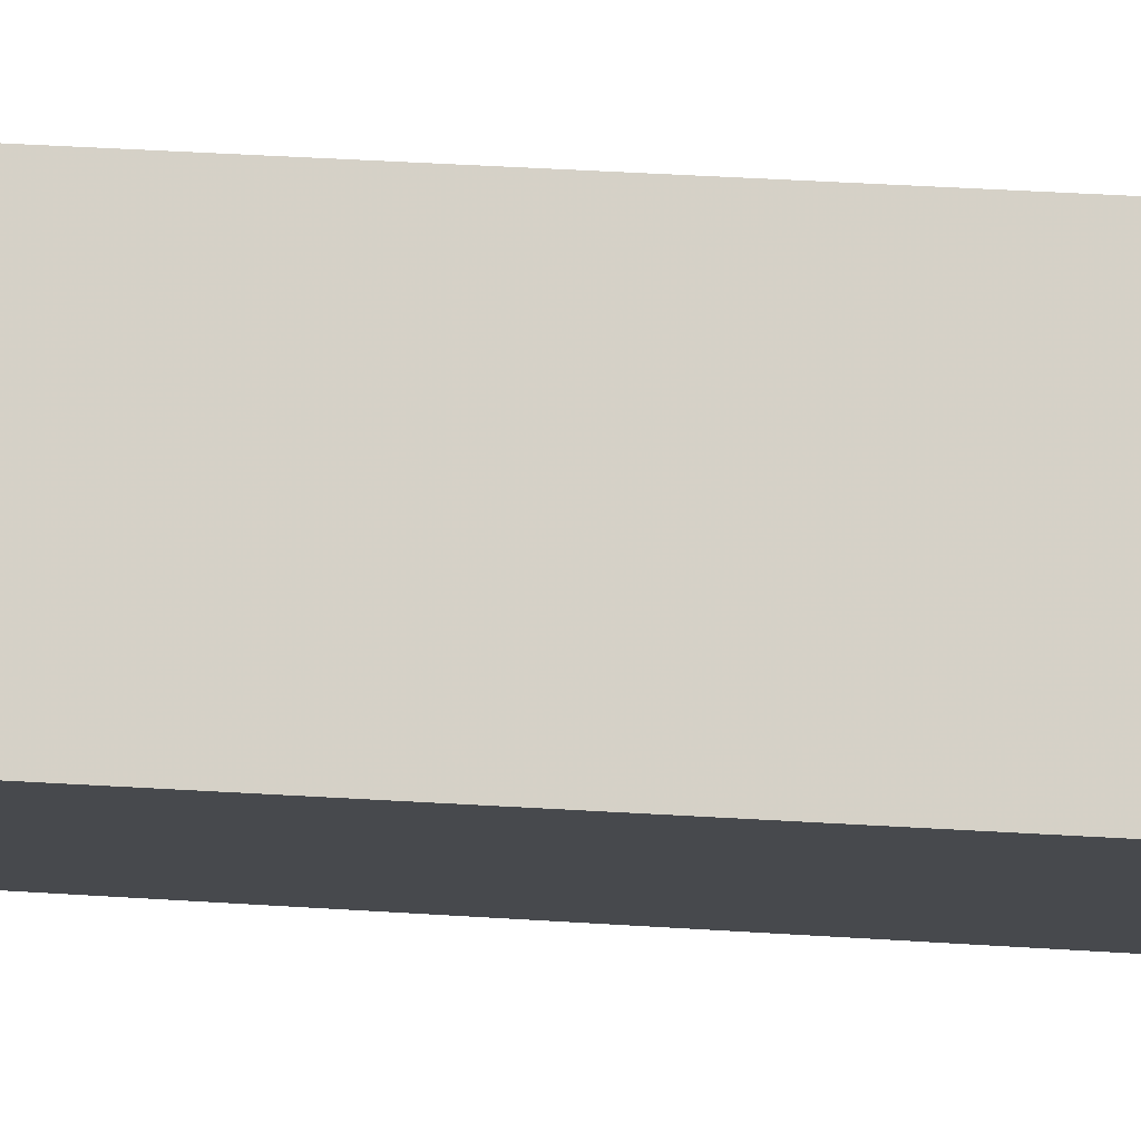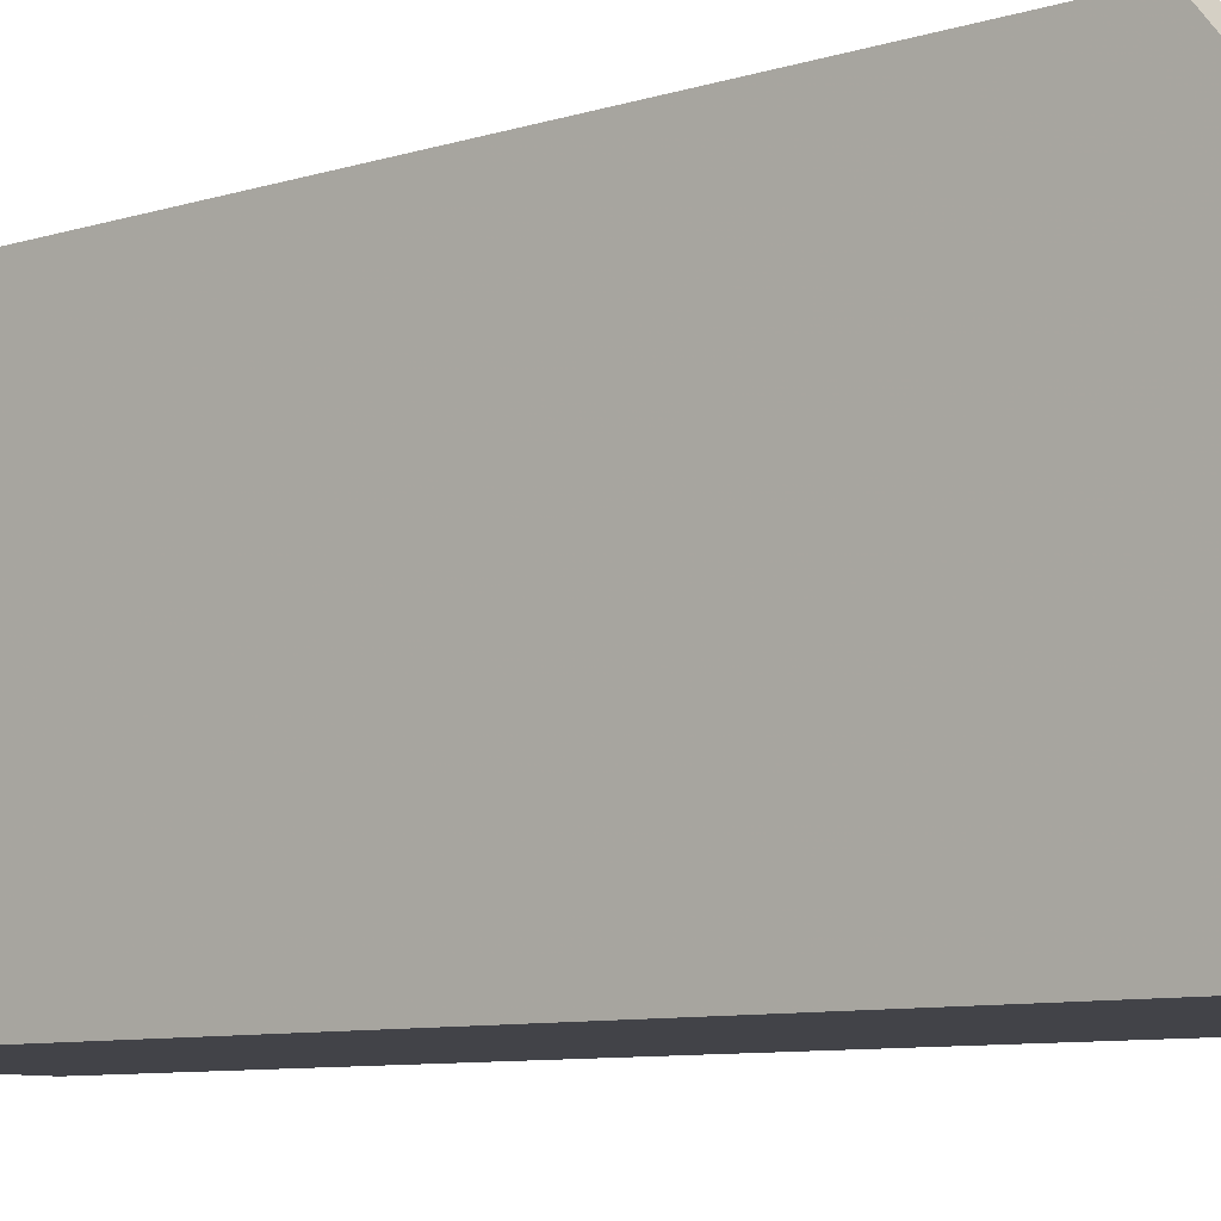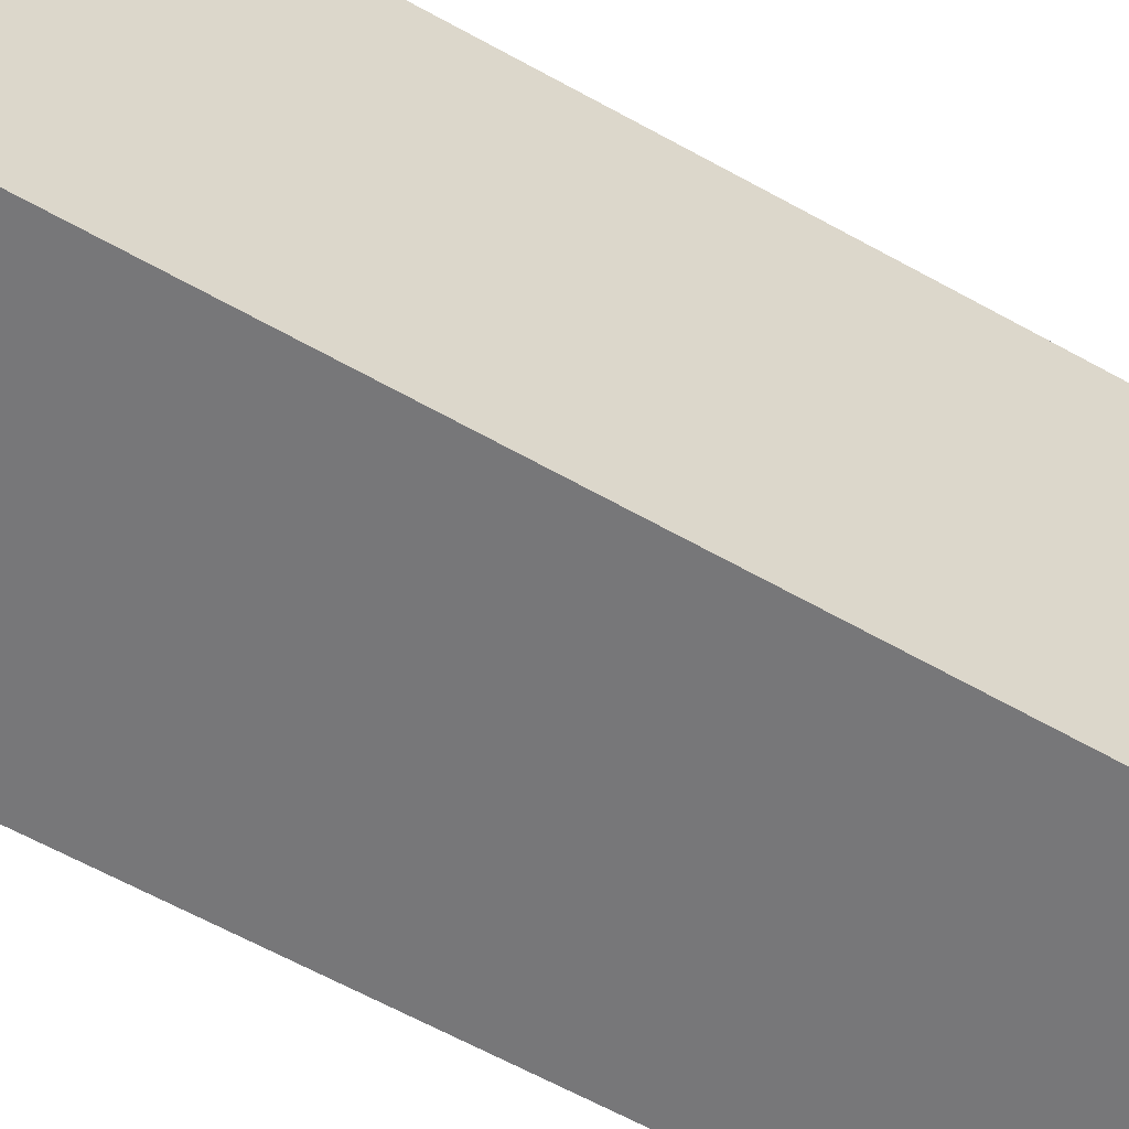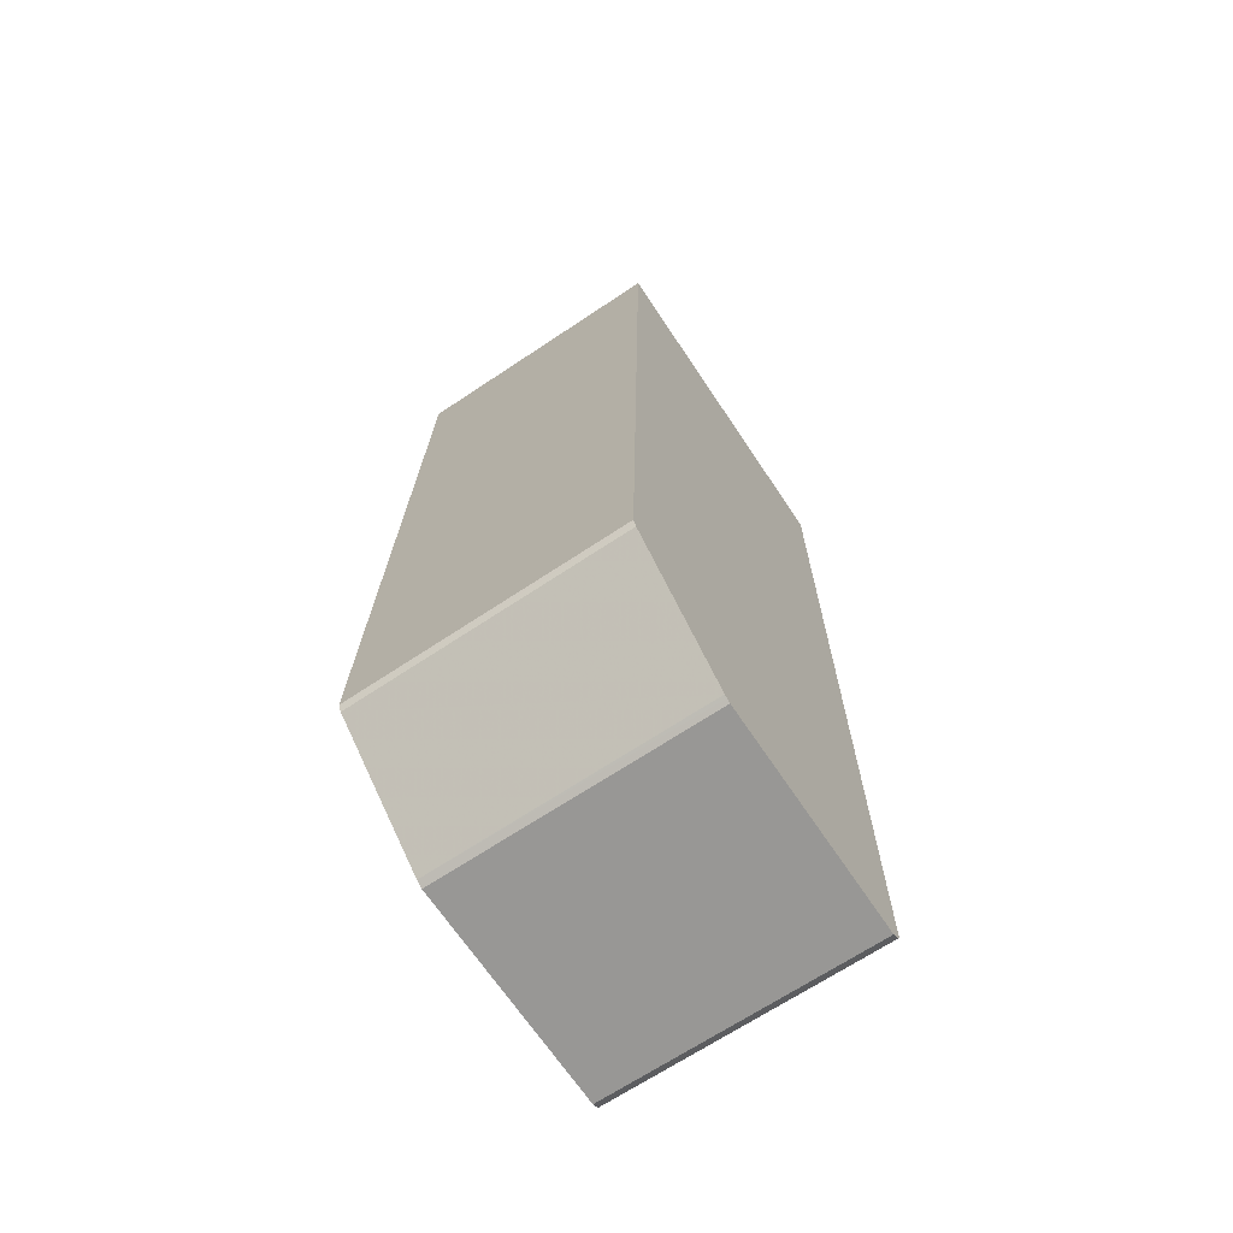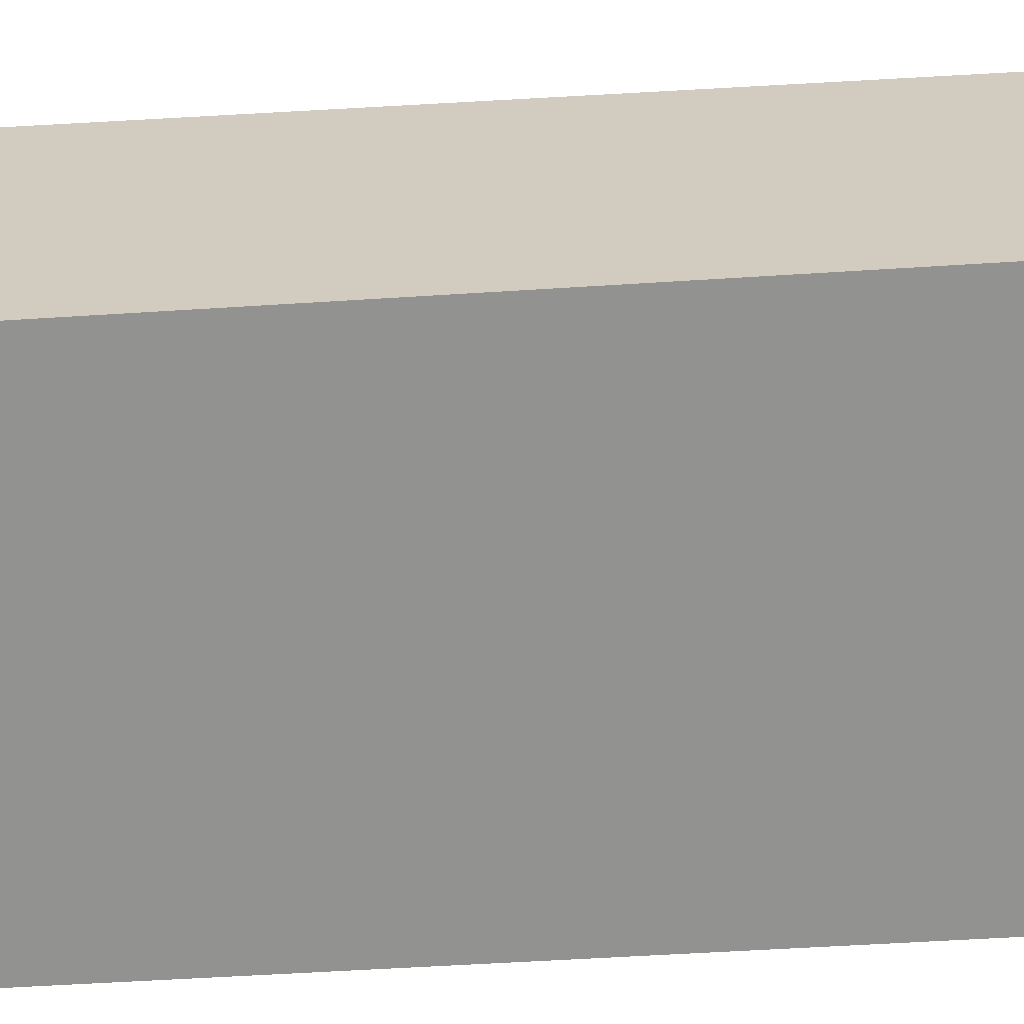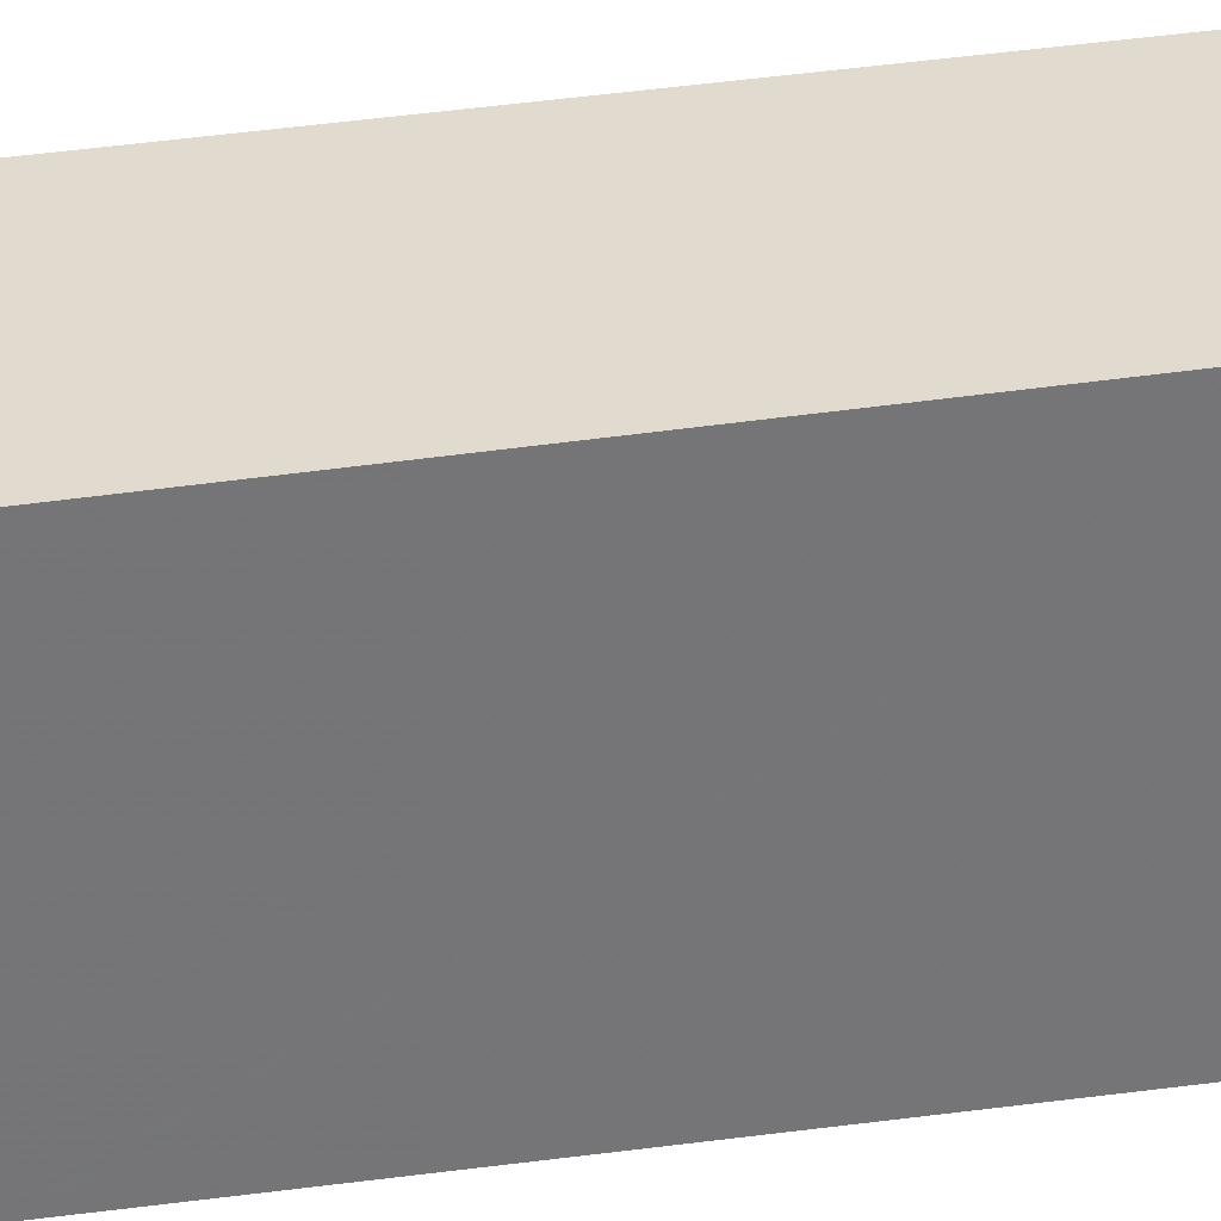
<metadata>
{"format":"obj","ext":"obj","renderer":"f3d","projection":"perspective","resolution":1024,"background":"white","views":[{"elev":78.1,"azim":-86.8,"up":"+Z"},{"elev":-7.6,"azim":-50.0,"up":"+Z"},{"elev":-57.2,"azim":-121.1,"up":"+Z"},{"elev":-68.2,"azim":33.7,"up":"+Y"},{"elev":24.2,"azim":-95.6,"up":"+Z"},{"elev":33.8,"azim":-100.1,"up":"+Z"}]}
</metadata>
<code>
v -0.1544 -0.8092 0.1741
v -0.1544 -0.81 0.1737
v 0.1146 -0.8092 0.1741
v -0.1544 0.02834 0.1536
v -0.1544 -0.816 0.1707
v 0.1146 -0.8131 0.1722
v 0.1146 0.02834 0.1536
v -0.1544 0.02834 -0.1844
v 0.1146 -0.816 0.1707
v -0.1544 -0.9082 0.05801
v 0.1146 0.02834 -0.1844
v -0.1544 -0.9014 -0.1844
v 0.1146 -0.9082 0.05801
v -0.1544 -0.9117 0.05121
v 0.1146 -0.9098 0.055
v 0.1146 -0.9014 -0.1844
v -0.1544 -0.9019 -0.1841
v 0.1146 -0.9117 0.05121
v -0.1544 -0.9117 -0.1741
v 0.1146 -0.907 -0.1816
v -0.1544 -0.9082 -0.1809
v 0.1146 -0.9117 -0.1741
v -0.1544 -0.9085 -0.1804
v 0.1146 -0.9111 -0.1754
v 0.1146 -0.9082 -0.1809
f 3 11 7
f 10 15 13
f 4 11 8
f 5 9 6
f 5 10 13
f 5 13 9
f 8 11 16
f 8 16 12
f 10 14 15
f 12 16 17
f 19 23 24
f 14 19 22
f 14 22 18
f 16 20 17
f 17 20 21
f 19 24 22
f 20 25 21
f 21 25 23
f 23 25 24
f 3 16 11
f 14 18 15
f 3 20 16
f 4 7 11
f 3 24 25
f 3 25 20
f 1 2 3
f 1 3 7
f 1 7 4
f 1 4 8
f 1 12 17
f 1 17 21
f 1 21 23
f 1 23 19
f 1 19 14
f 1 14 10
f 1 8 12
f 1 5 2
f 2 5 6
f 2 6 3
f 3 6 9
f 3 9 13
f 3 13 15
f 3 15 18
f 3 18 22
f 1 10 5
f 3 22 24

</code>
